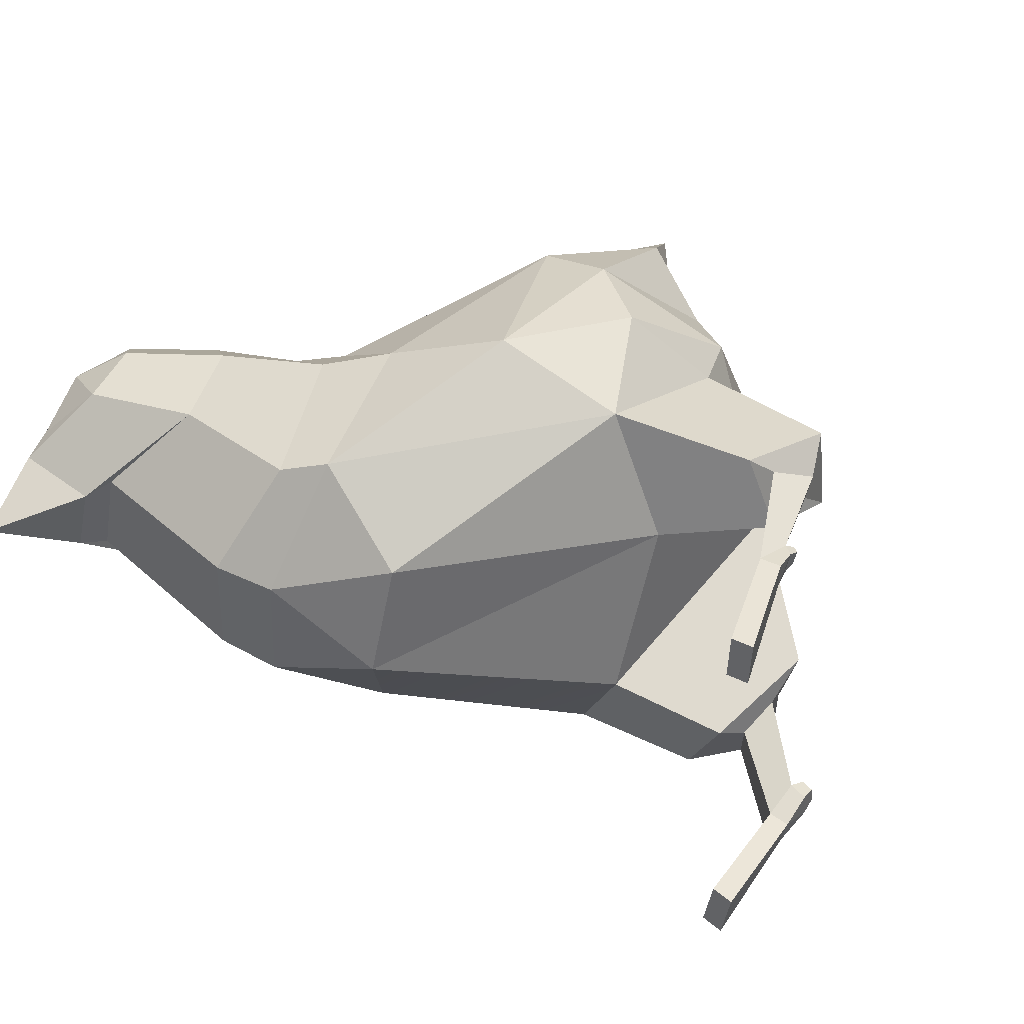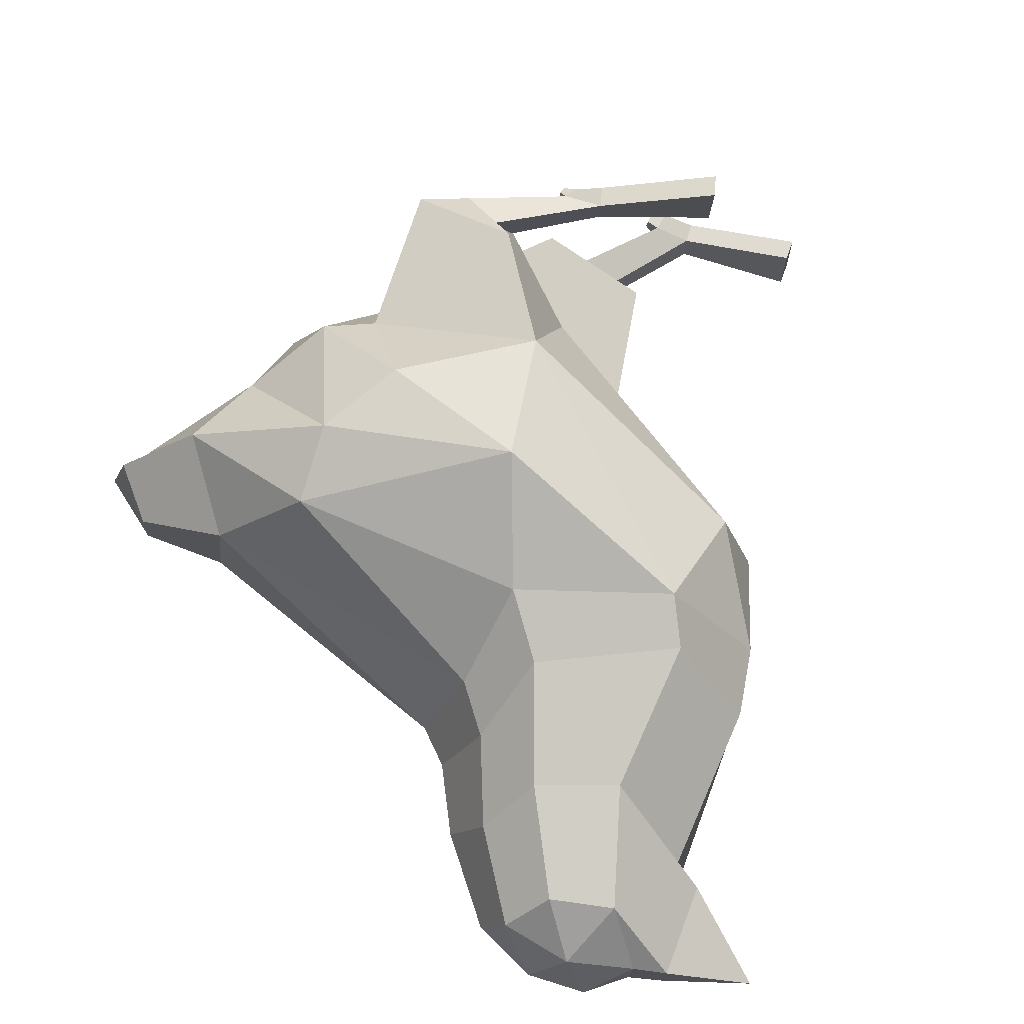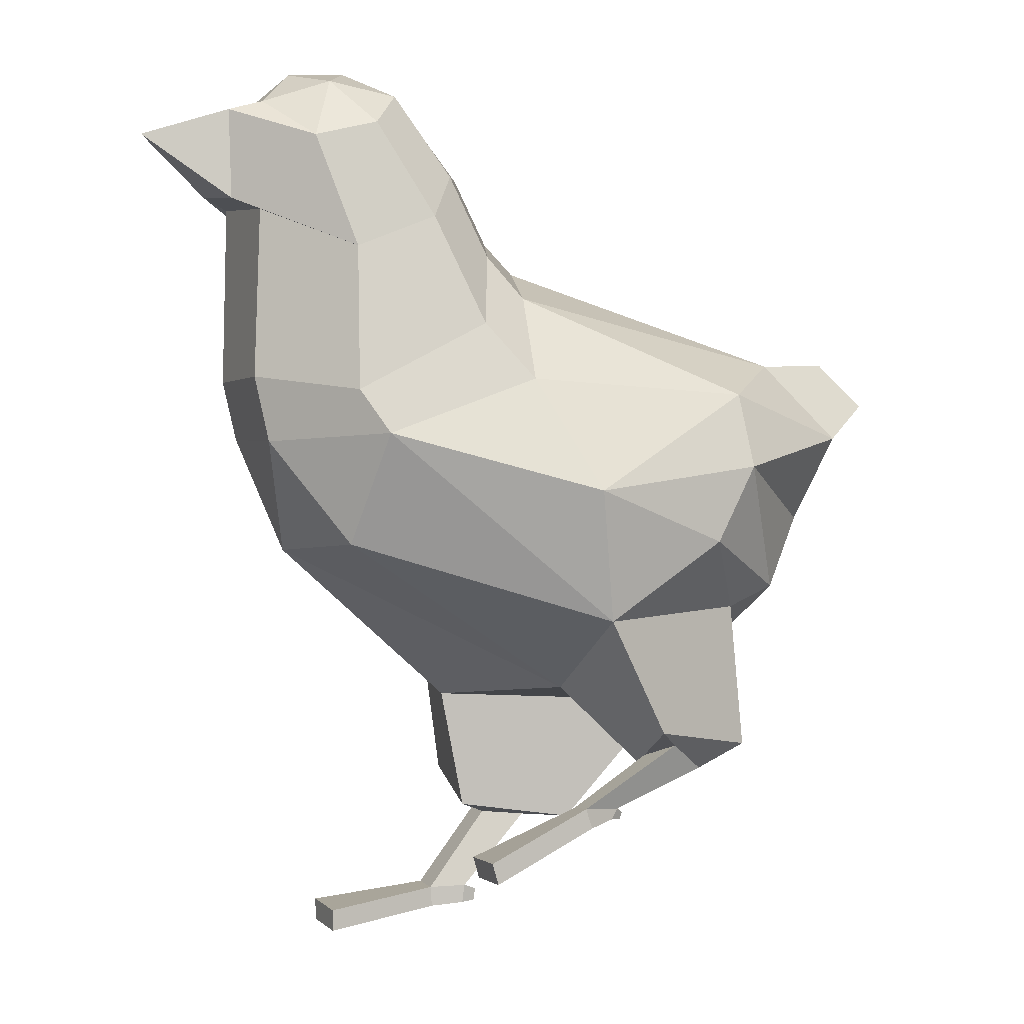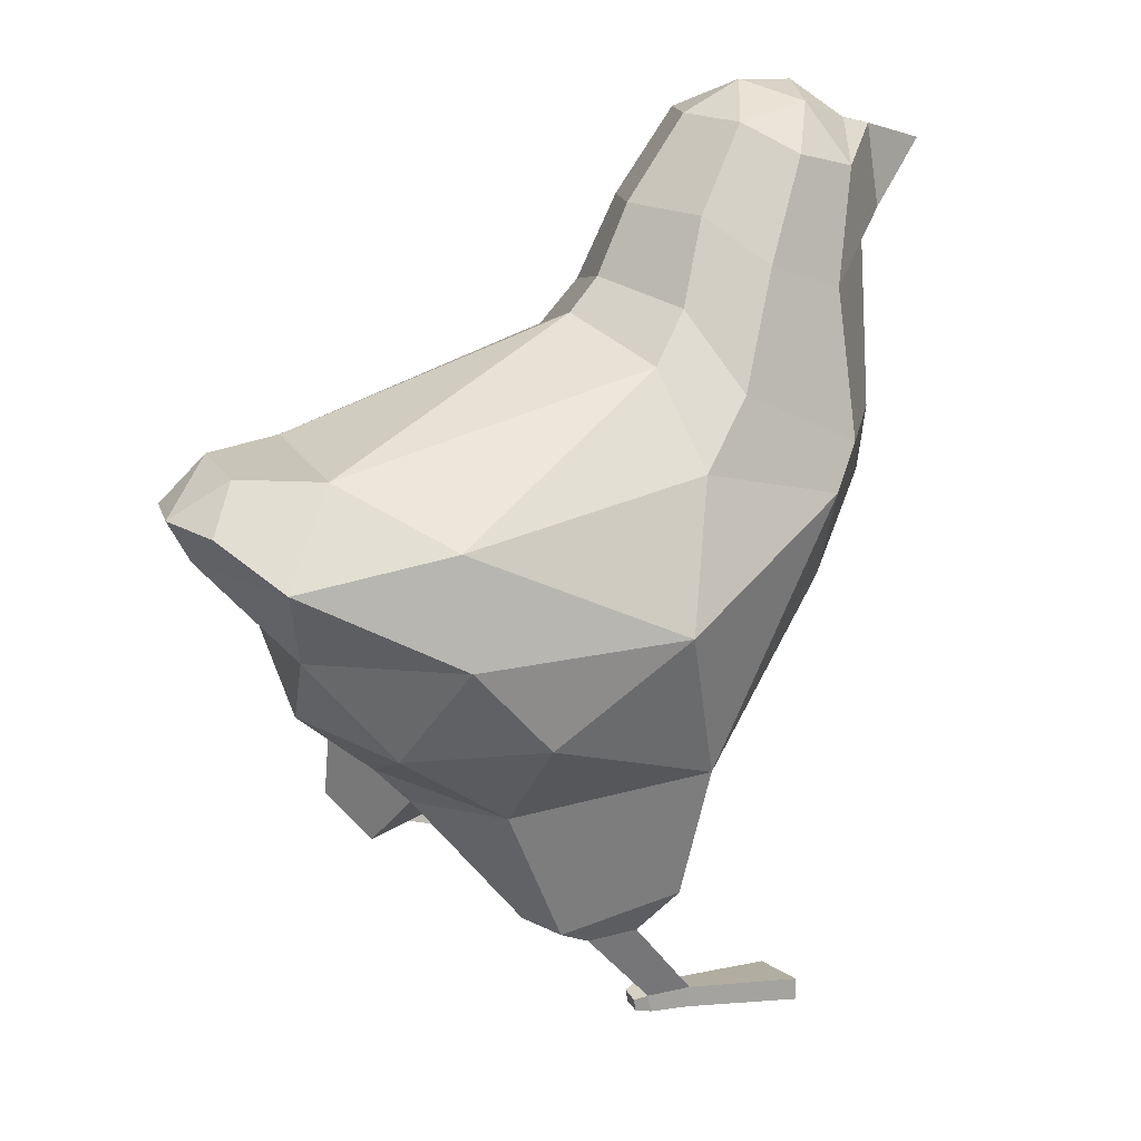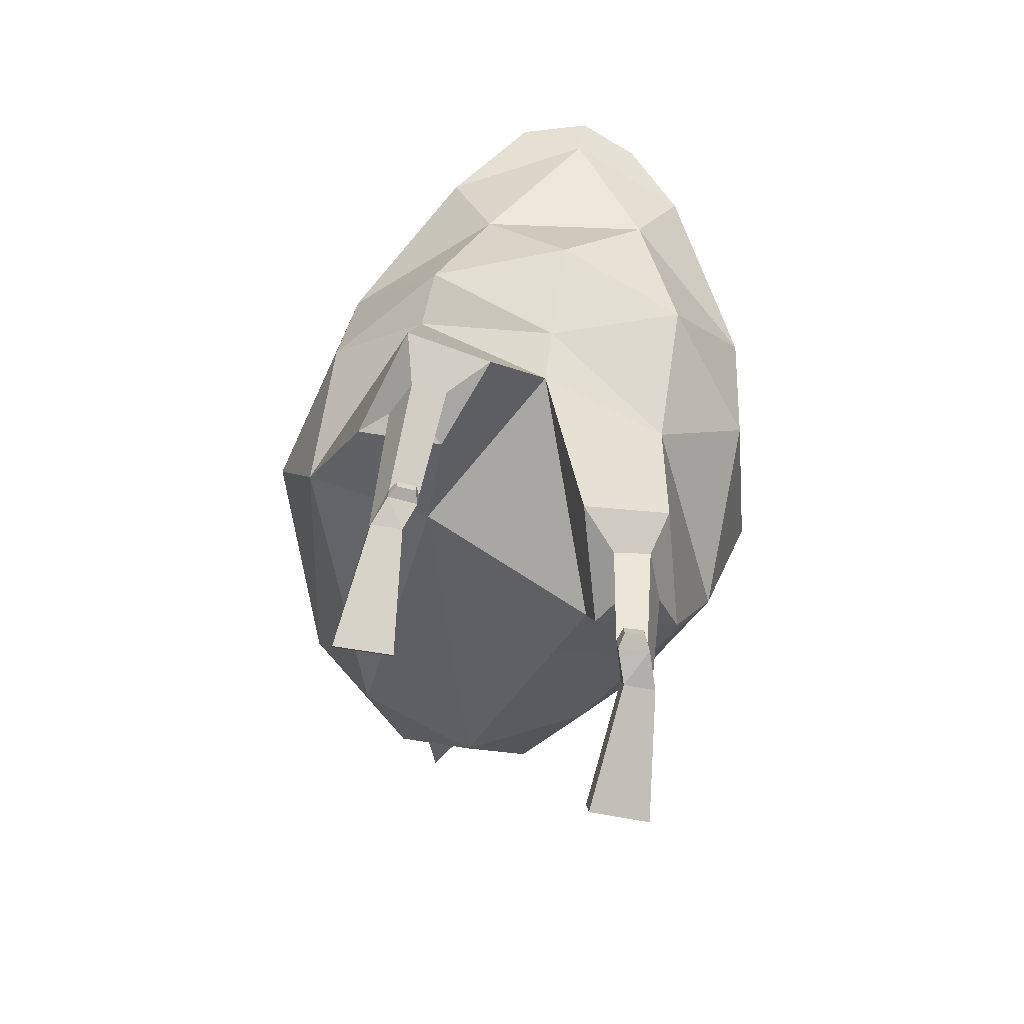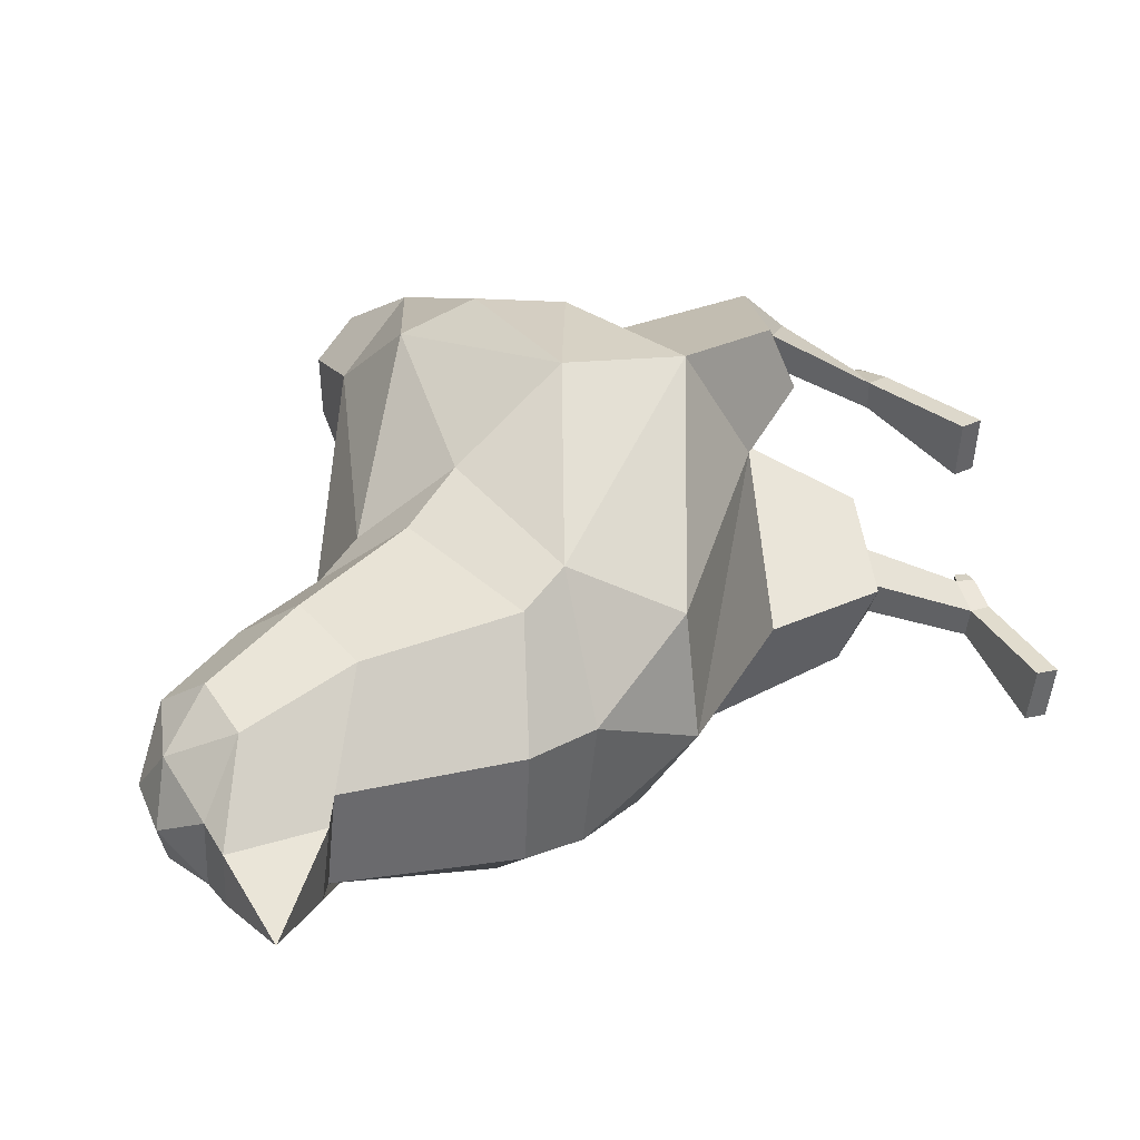
<metadata>
{"format":"obj","ext":"obj","renderer":"f3d","projection":"perspective","resolution":1024,"background":"white","views":[{"elev":47.4,"azim":-47.1,"up":"+Z"},{"elev":74.3,"azim":-157.8,"up":"+Z"},{"elev":-3.0,"azim":-21.8,"up":"+Y"},{"elev":21.3,"azim":149.5,"up":"+Y"},{"elev":-78.2,"azim":79.5,"up":"+Y"},{"elev":40.2,"azim":-106.6,"up":"+Z"}]}
</metadata>
<code>
o Icosphere.001_Icosphere.002
v 2.893 3.509 -0.1147
v -2.937 6.475 -1.849
v 2.357 5.467 -3.328
v 4.642 5.241 -0.1085
v 2.332 5.997 3.088
v -3.097 5.926 1.646
v -0.3084 8.776 -2.887
v 5.437 7.811 -1.839
v 5.085 7.762 1.714
v -0.5705 8.41 2.773
v -2.847 12.55 -1.249
v 0.1275 10.39 0.0315
v 2.315 3.892 -1.995
v -0.5452 3.617 -1.387
v -0.2189 4.531 -3.272
v -3.646 5.897 -0.1098
v 0.4823 3.761 1.218
v 3.477 4.173 -0.1131
v 3.991 5.159 -1.994
v 3.151 5.031 1.835
v 3.891 5.366 1.771
v 0.5419 4.771 3.105
v -4.133 7.675 -1.111
v -4.176 7.495 0.9409
v 0.5035 6.906 -3.882
v -2.595 8.06 -2.755
v 5.047 6.568 -1.259
v 3.461 6.778 -3.154
v 3.012 7.173 2.932
v 4.709 6.5 1.079
v -2.803 7.533 2.619
v 0.1546 6.695 3.653
v -3.764 12.28 -1.195
v 3.4 8.316 -2.798
v 6.062 7.845 -0.1398
v 2.928 8.316 2.59
v -3.71 13.27 0.2899
v -0.2572 9.973 -1.651
v -4.273 12.71 0.8105
v 4.427 8.951 -1.026
v 4.164 8.965 1.106
v -0.3228 9.769 1.66
v -4.316 11.04 0.8739
v -4.772 12.61 -0.2032
v -3.243 10.71 -1.717
v -2.039 11.19 -1.784
v -4.873 11.38 -0.3777
v -1.42 11.79 -0.9391
v -0.9106 11.81 0.1982
v -1.409 11.65 1.328
v -1.919 10.89 2.057
v -4.464 11.23 -0.5453
v -3.094 10.39 1.932
v -3.355 13.14 -0.6008
v -3.312 13.02 1.171
v -2.255 12.95 -0.6012
v -2.836 13.35 0.3108
v -1.893 12.96 0.2958
v -2.267 12.87 1.178
v -2.746 12.33 1.76
v -4.263 12.75 -0.2897
v -3.681 12.08 1.67
v -4.727 11.2 0.7381
v -4.766 12.57 0.6885
v -0.3601 10.84 0.09215
v -0.8934 10.63 -1.333
v -3.182 8.194 2.314
v -4.384 8.478 0.8648
v -4.397 8.56 -0.9455
v -1.199 9.64 -2.465
v -3.116 8.64 -2.412
v -1.252 9.252 2.461
v -0.8564 10.41 1.497
v 6.412 8.51 -0.1834
v 6.133 8.41 0.7622
v 5.624 9.065 -0.5808
v 6.107 8.455 -1.027
v 5.517 9.093 0.5118
v -6.009 12.19 0.2149
v 1.548 1.909 -2.134
v 1.491 1.586 -0.9025
v -0.1686 1.79 -1.392
v -0.1449 2.356 -2.614
v 0.9895 1.567 -1.954
v 0.9082 1.6 -1.445
v 0.2927 1.644 -1.687
v 0.3305 1.7 -2.222
v 0.005202 0.4081 -2.042
v -0.04698 0.4367 -1.613
v -0.5891 0.4046 -1.78
v -0.6061 0.4681 -2.226
v -0.0363 0.142 -2.064
v -0.0808 0.1525 -1.634
v -0.554 0.09393 -1.801
v -0.5711 0.1596 -2.247
v 0.1886 0.3418 -1.946
v 0.159 0.369 -1.67
v 0.1676 0.1706 -1.96
v 0.1404 0.1813 -1.683
v -2.362 0.2182 -2.474
v -2.348 -0.1147 -2.502
v -2.332 0.111 -1.62
v -2.318 -0.2219 -1.648
v -0.9289 0.8678 1.352
v -1.031 1.185 1.376
v -0.9468 0.8361 2.212
v -1.049 1.153 2.236
v 1.243 1.771 1.46
v 1.262 1.731 1.736
v 1.281 1.916 1.463
v 1.301 1.831 1.737
v 0.6805 1.612 1.995
v 0.6939 1.62 1.544
v 1.052 1.777 1.402
v 1.091 1.731 1.83
v 0.5713 1.912 2.021
v 0.578 1.907 1.57
v 1.14 1.957 1.402
v 1.173 1.893 1.83
v 2.071 2.858 2.039
v 2.018 2.84 1.502
v 2.575 2.562 1.275
v 2.604 2.493 1.785
v 1.692 3.062 2.442
v 1.811 2.567 1.217
v 3.118 2.583 0.7351
v 3.274 2.874 1.976
g Icosphere.001_Icosphere.002_chickMaterial
f 13 1 81 80
f 2 14 16
f 1 13 18
f 1 18 20
f 2 16 23
f 3 15 25
f 4 19 27
f 5 21 29
f 6 22 31
f 2 23 26
f 3 25 28
f 4 27 30
f 5 29 32
f 6 31 24
f 56 57 58
f 8 34 40
f 9 35 74 75
f 10 36 42
f 55 60 59
f 57 55 59
f 57 59 58
f 37 55 57
f 42 41 12
f 42 36 41
f 36 9 41
f 41 40 12
f 40 41 78 76
f 41 9 75 78
f 40 38 12
f 40 34 38
f 34 7 38
f 11 54 56
f 66 70 46 48
f 68 67 53 43
f 73 65 49 50
f 65 66 48 49
f 67 72 51 53
f 32 36 10
f 32 29 36
f 29 9 36
f 30 35 9
f 30 27 35
f 27 8 35
f 28 34 8
f 28 25 34
f 25 7 34
f 69 68 43 52
f 71 69 52 45
f 70 71 45 46
f 31 32 10
f 31 22 32
f 22 5 32
f 29 30 9
f 29 21 30
f 21 4 30
f 27 28 8
f 27 19 28
f 19 3 28
f 25 26 7
f 25 15 26
f 15 2 26
f 72 73 50 51
f 23 16 24
f 16 6 24
f 17 22 6
f 20 21 5
f 20 18 21
f 18 4 21
f 18 19 4
f 18 13 19
f 13 3 19
f 16 17 6
f 16 14 17
f 14 1 17
f 13 15 3
f 5 22 20
f 14 2 15
f 33 45 47 44
f 53 62 64 63
f 52 43 63 47
f 45 52 47
f 50 49 58 59
f 51 50 59 60
f 53 51 60 62
f 46 45 33 11
f 49 48 56 58
f 48 46 11 56
f 62 39 64
f 56 54 57
f 54 37 57
f 39 55 37
f 39 62 55
f 62 60 55
f 33 54 11
f 33 61 54
f 61 37 54
f 61 39 37
f 43 53 63
f 10 42 73 72
f 7 26 71 70
f 26 23 69 71
f 23 24 68 69
f 31 10 72 67
f 12 38 66 65
f 42 12 65 73
f 24 31 67 68
f 38 7 70 66
f 75 74 78
f 78 74 76
f 74 77 76
f 8 40 76 77
f 35 8 77 74
f 61 33 44
f 39 61 44 64
f 47 63 79
f 44 47 79
f 64 44 79
f 63 64 79
f 82 83 87 86
f 80 81 85 84
f 14 15 83 82
f 1 14 82 81
f 15 13 80 83
f 86 87 91 90
f 85 86 90 89
f 83 80 84 87
f 81 82 86 85
f 91 88 92 95
f 90 91 100 102
f 87 84 88 91
f 84 85 89 88
f 93 94 92
f 92 94 95
f 92 88 96 98
f 89 90 94 93
f 96 97 99 98
f 93 92 98 99
f 89 93 99 97
f 88 89 97 96
f 102 100 101 103
f 94 90 102 103
f 91 95 101 100
f 95 94 103 101
f 112 106 104 113
f 116 107 106 112
f 113 104 105 117
f 105 104 106 107
f 119 111 110 118
f 118 110 108 114
f 114 108 109 115
f 111 109 108 110
f 118 114 113 117
f 115 109 111 119
f 115 112 113
f 114 115 113
f 123 119 118 122
f 120 116 119 123
f 117 105 107 116
f 116 112 115 119
f 126 122 121 125
f 124 120 123 127
f 122 118 117 121
f 121 117 116 120
f 1 126 125 17
f 17 125 124 22
f 127 123 122 126
f 125 121 120 124
f 20 127 126 1
f 22 124 127 20

</code>
